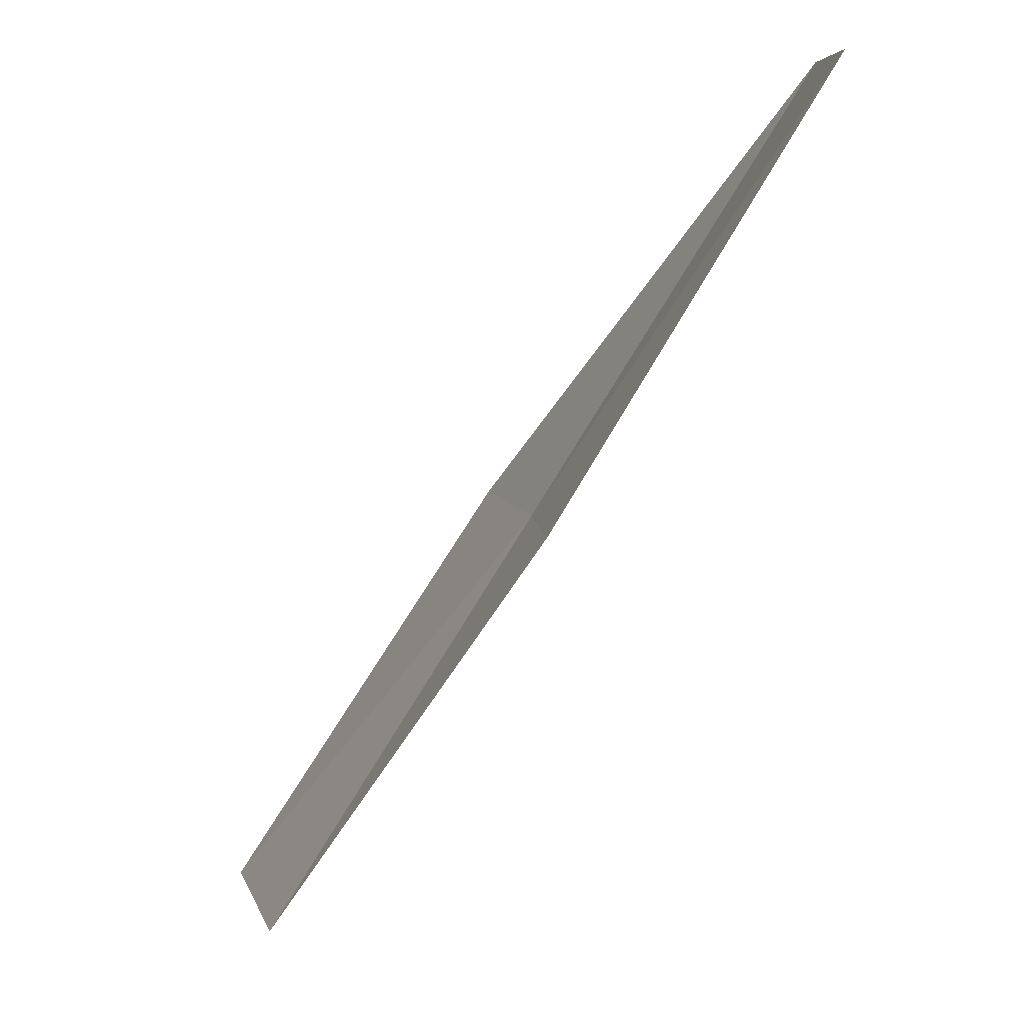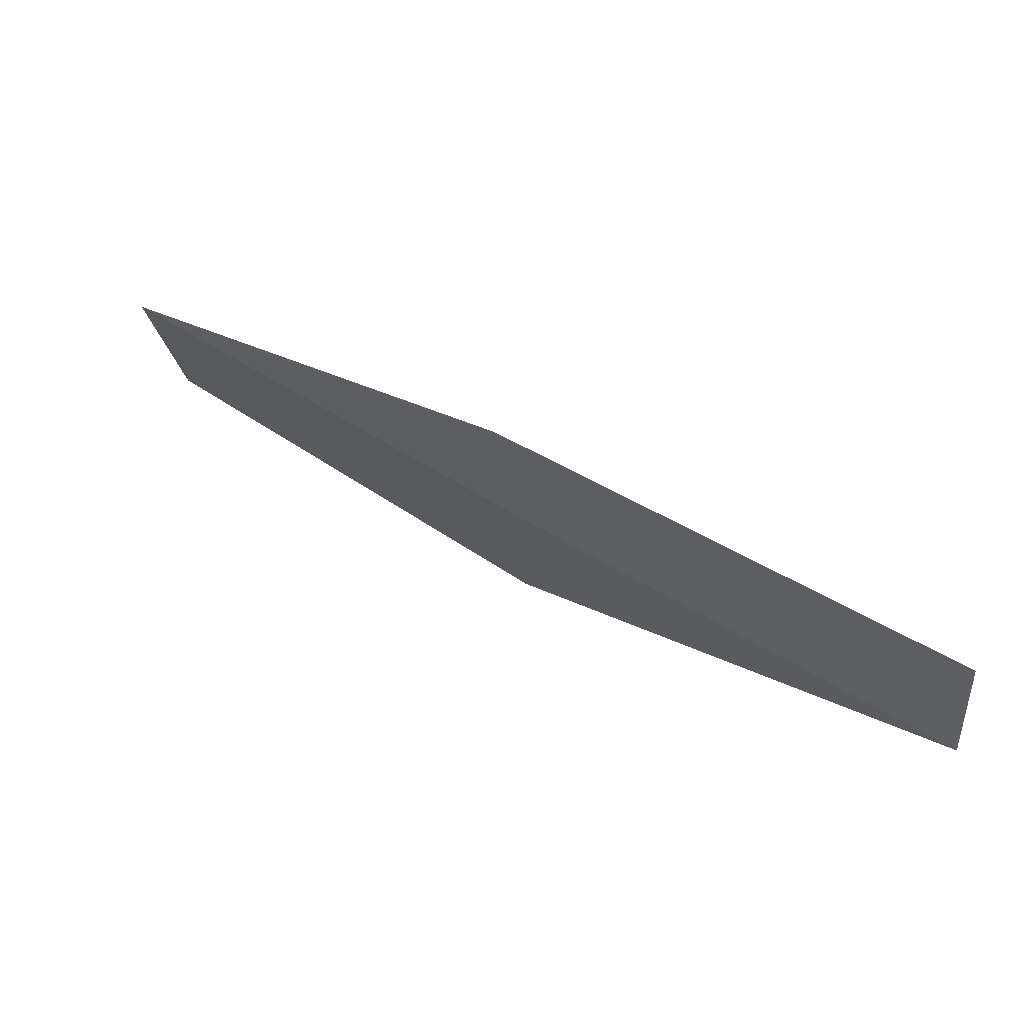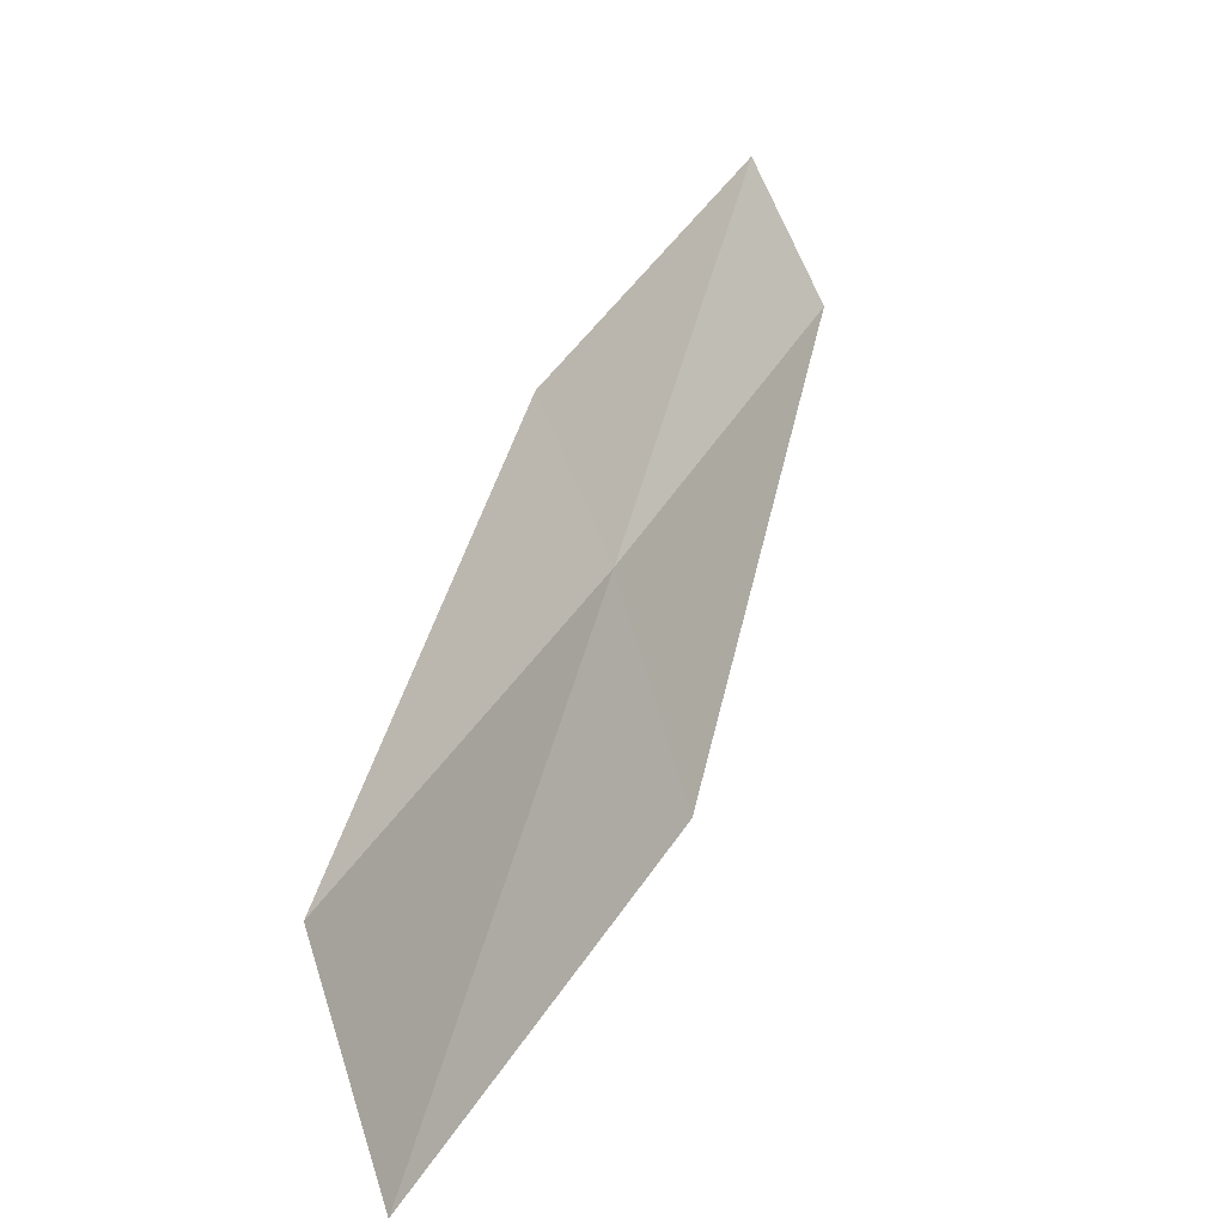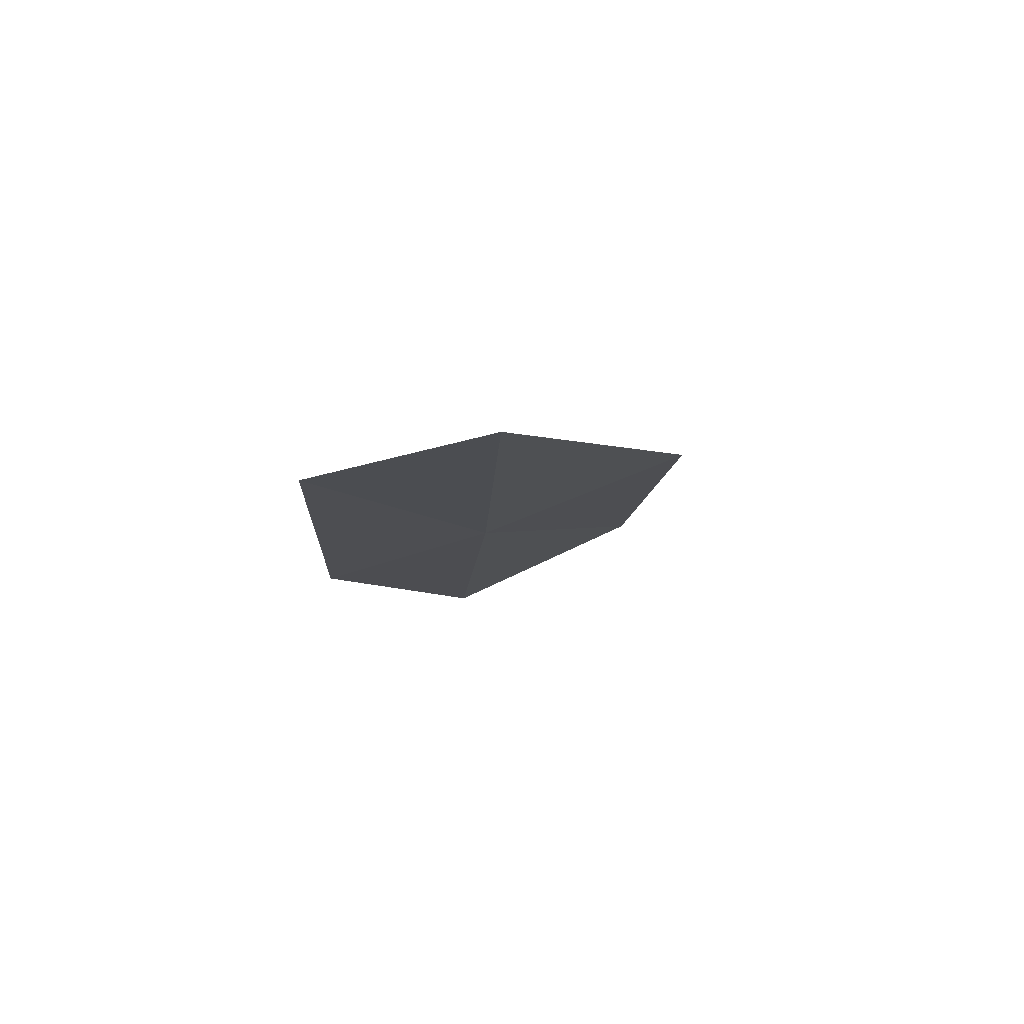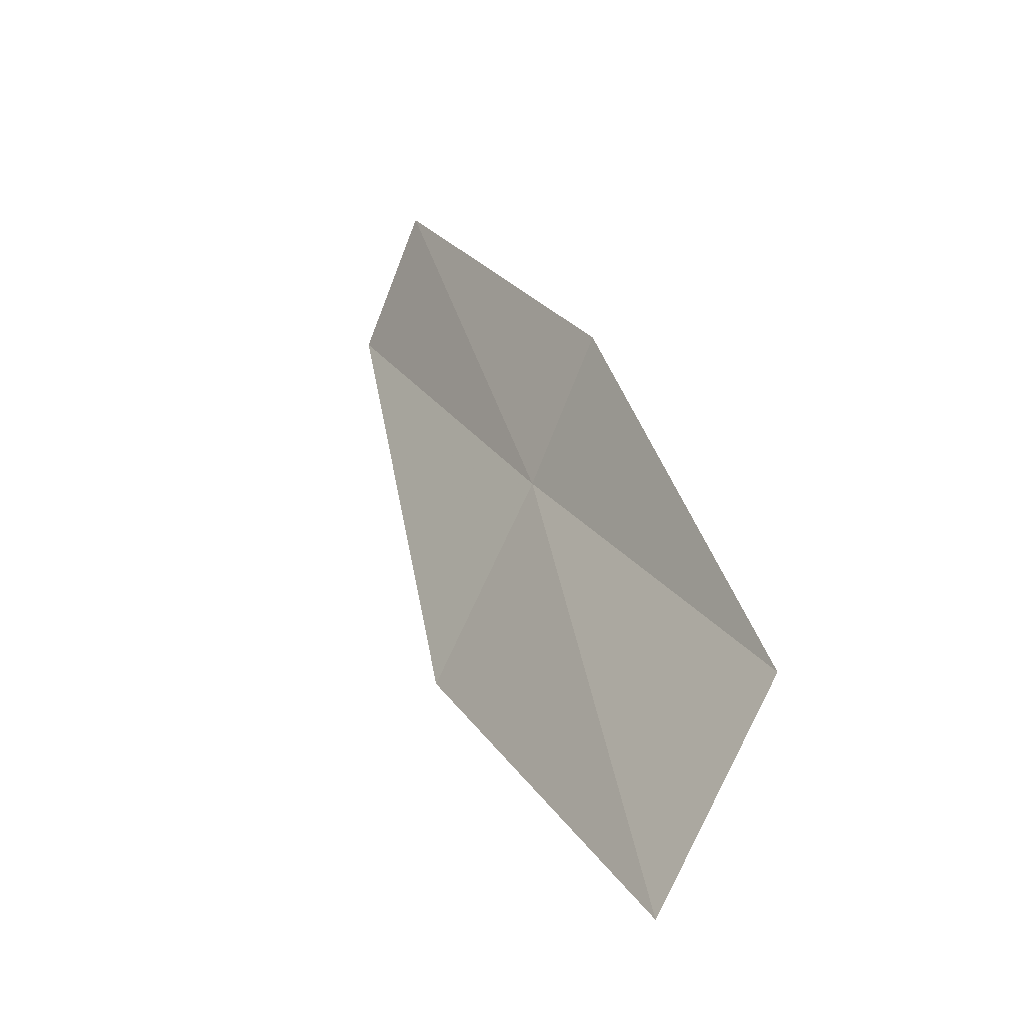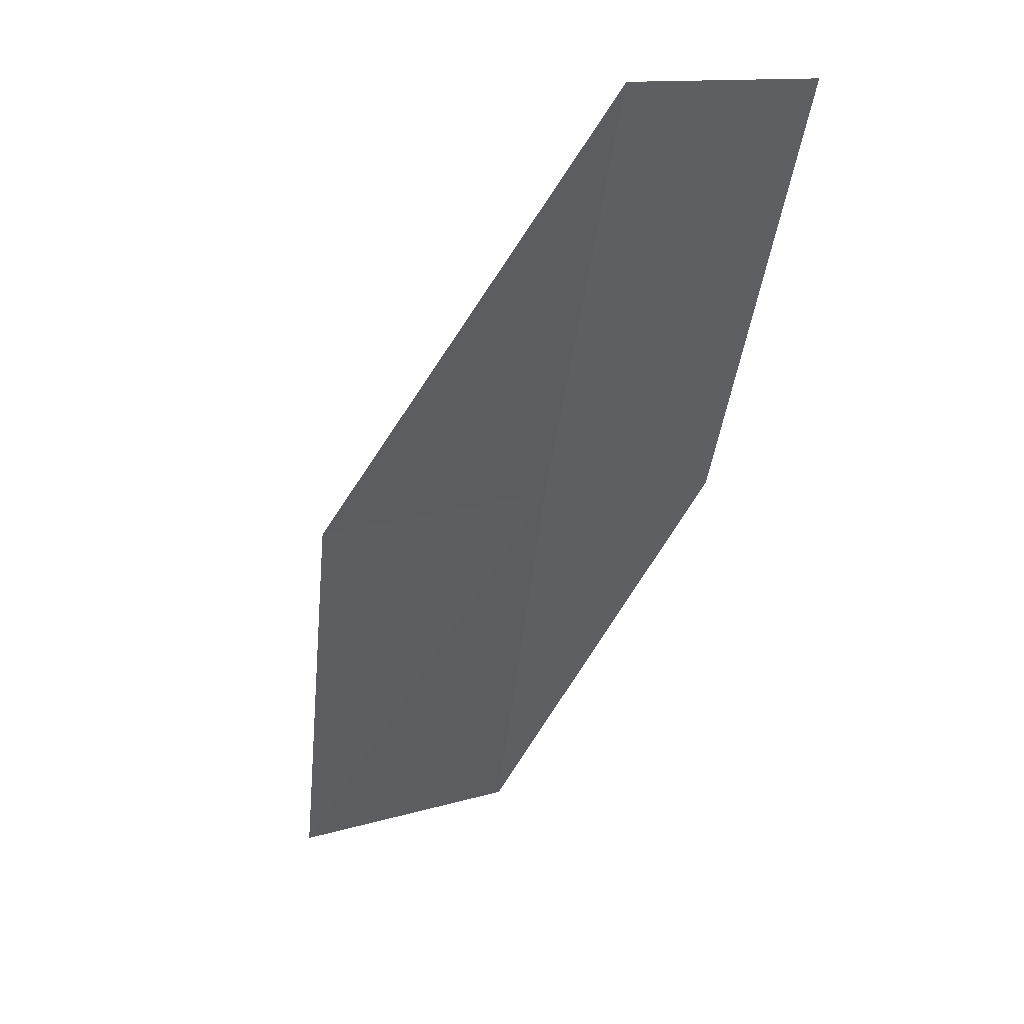
<metadata>
{"format":"obj","ext":"obj","renderer":"f3d","projection":"perspective","resolution":1024,"background":"white","views":[{"elev":6.9,"azim":-145.5,"up":"+Z"},{"elev":23.8,"azim":-83.1,"up":"+Y"},{"elev":-78.6,"azim":-117.2,"up":"+Z"},{"elev":48.8,"azim":-72.0,"up":"+Z"},{"elev":33.8,"azim":127.1,"up":"+Y"},{"elev":79.2,"azim":125.1,"up":"+Z"}]}
</metadata>
<code>
v 9.424 -21.91 12
v 8.956 -21.34 12
v 10.56 -21.39 10
v 11.34 -22.07 10
v 10.17 -22.64 12
v 7.827 -21.78 14
v 8.265 -22.37 14
f 1 2 3
f 1 3 4
f 1 4 5
f 1 6 2
f 1 7 6
f 1 5 7

</code>
